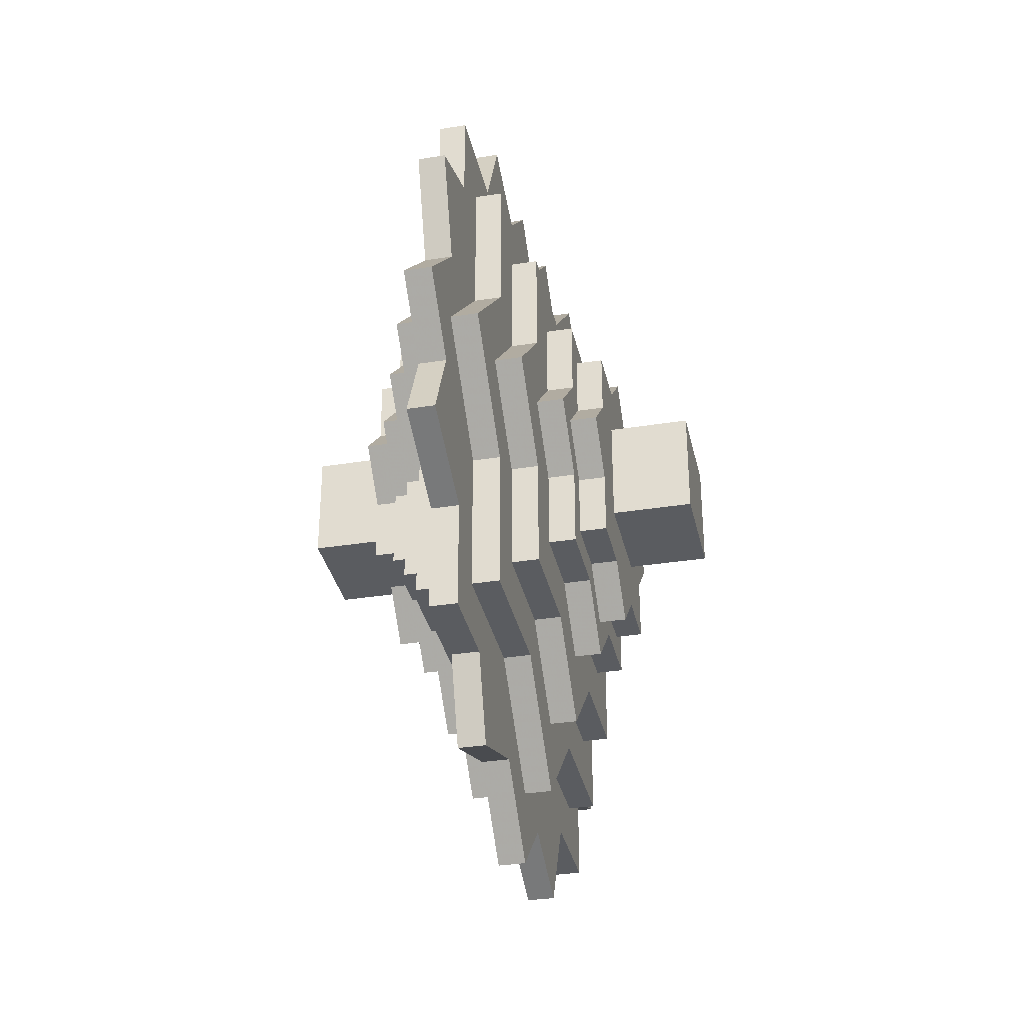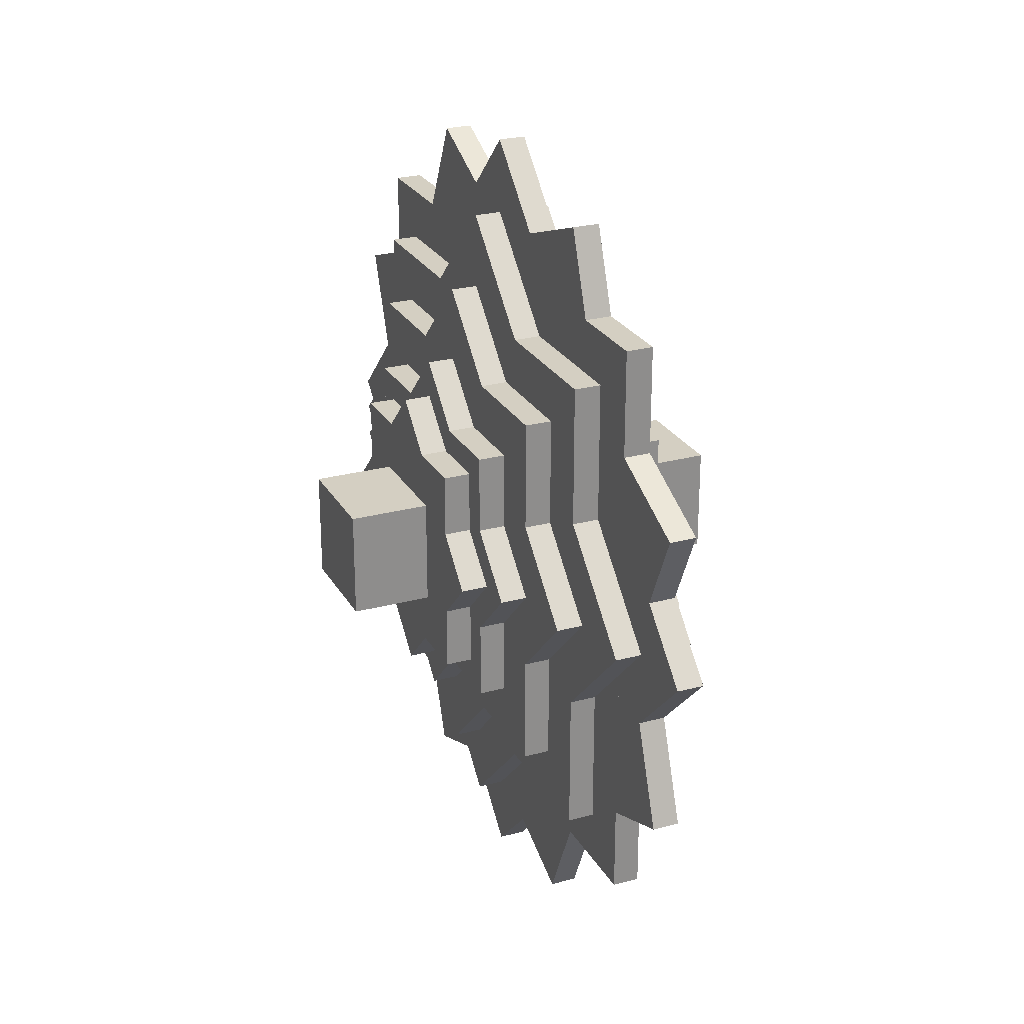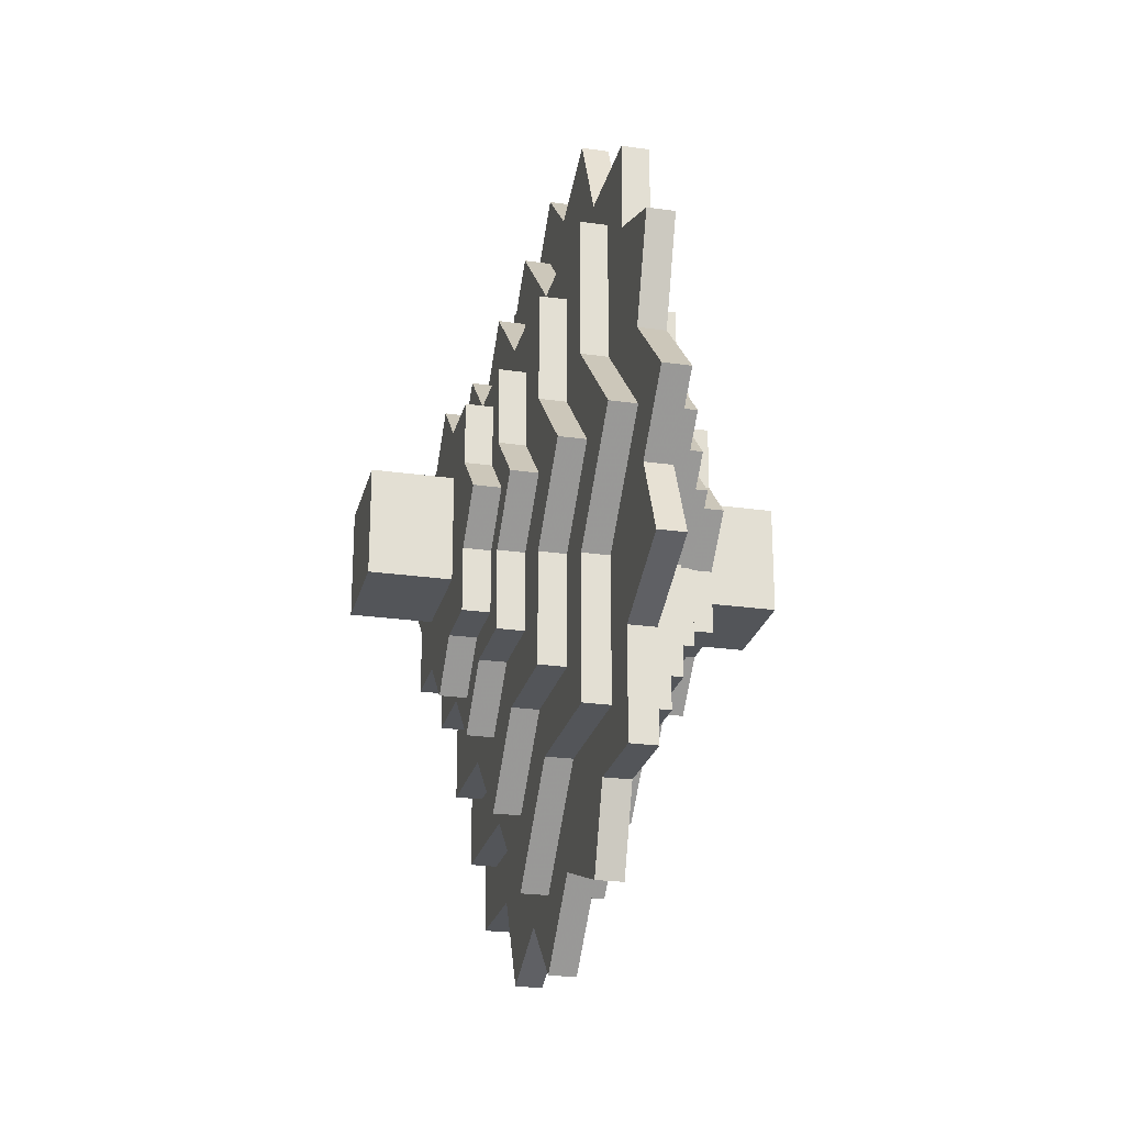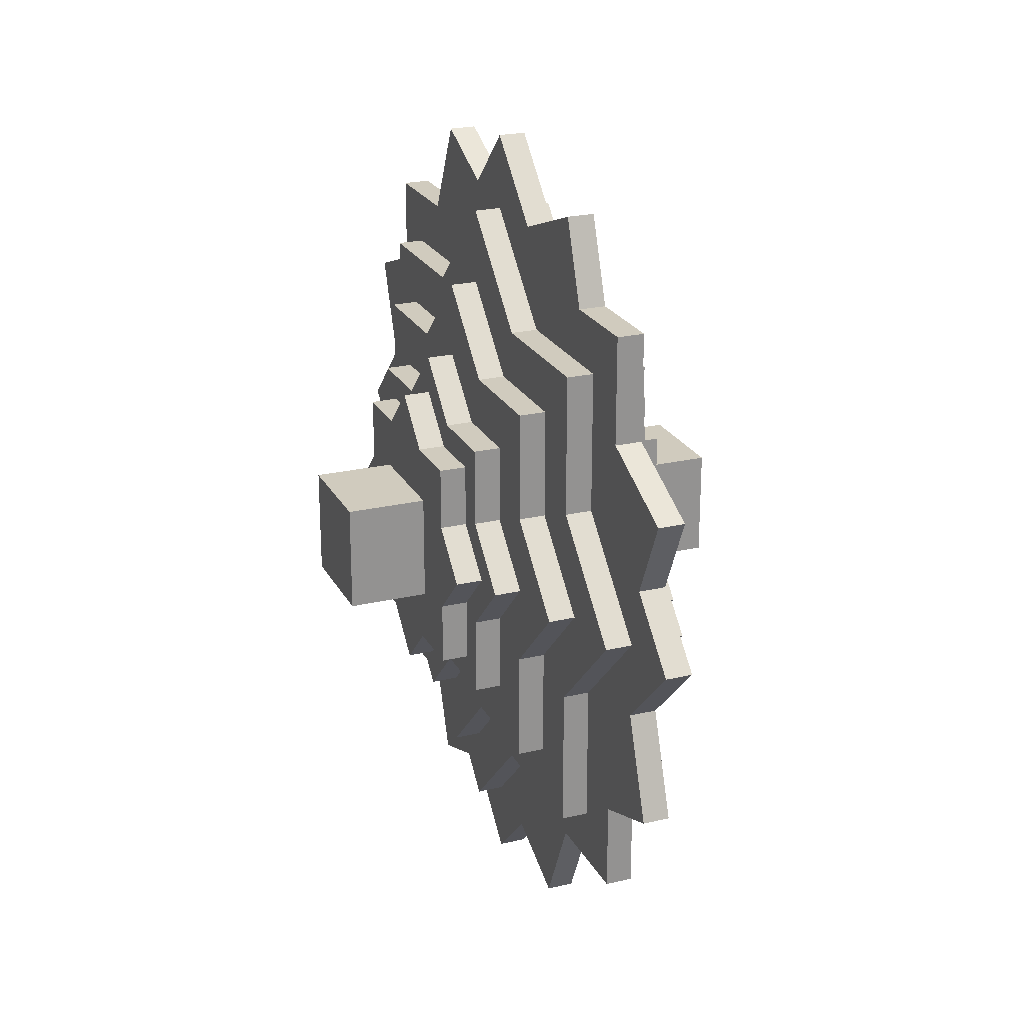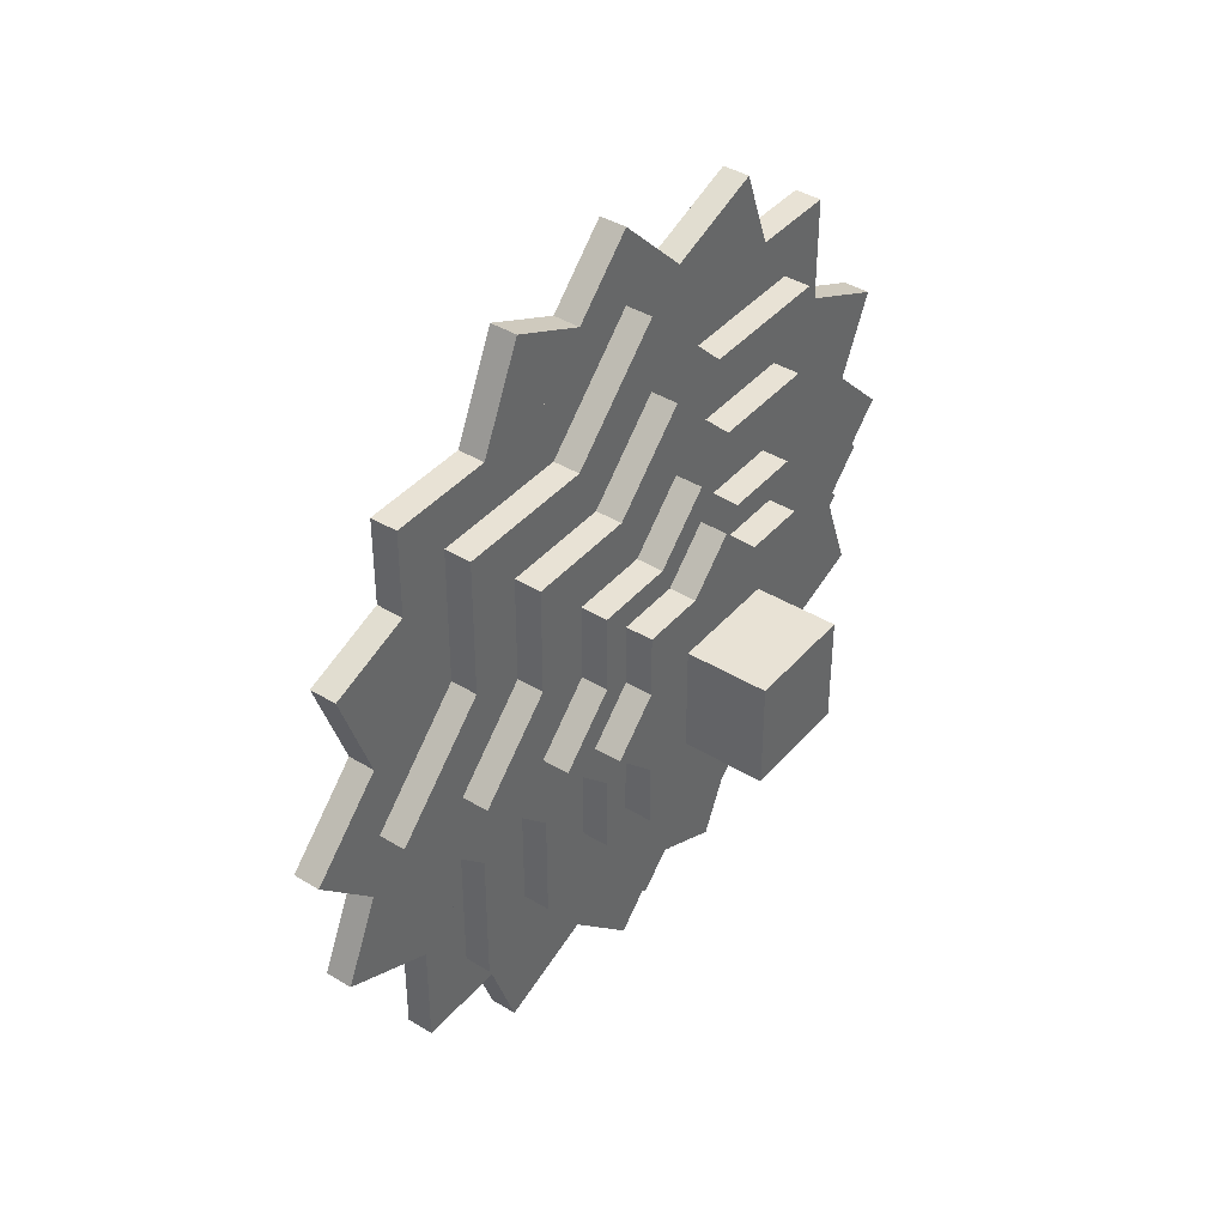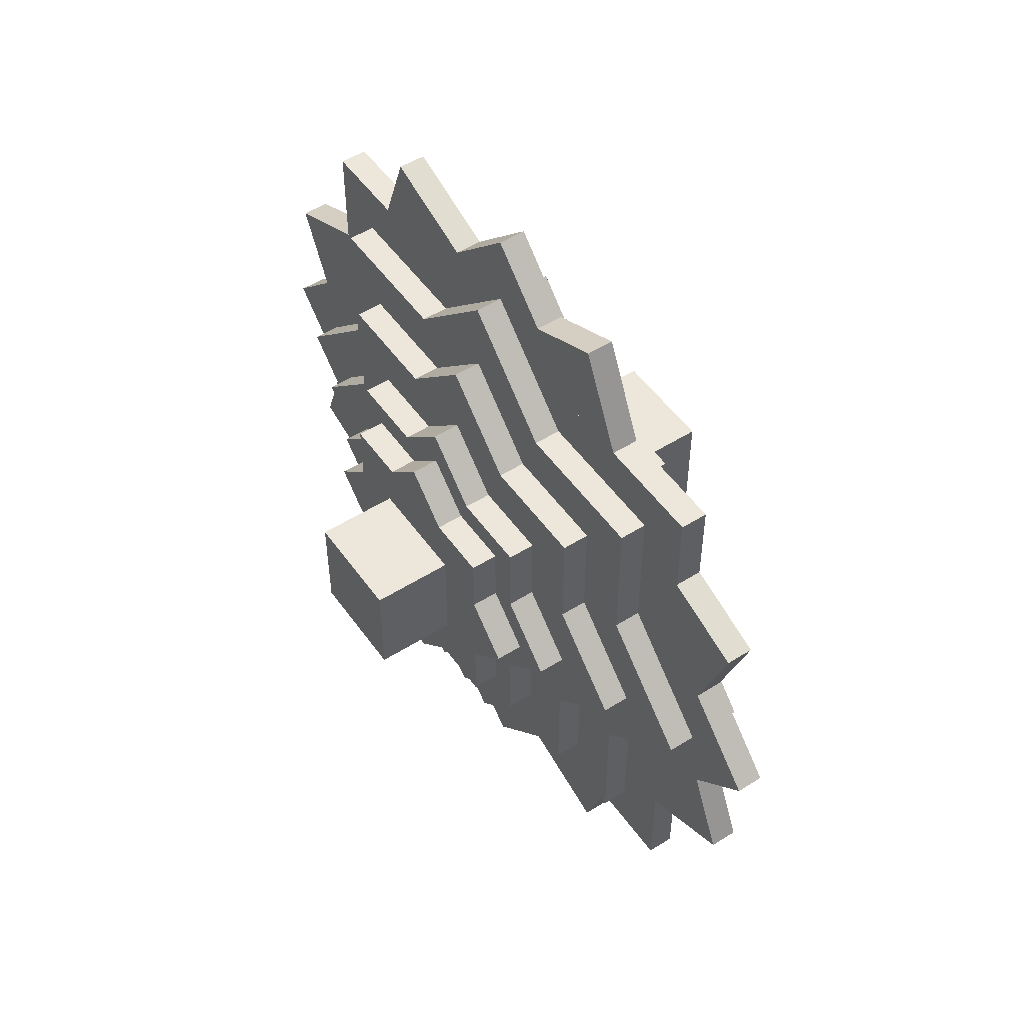
<metadata>
{"format":"obj","ext":"obj","renderer":"f3d","projection":"perspective","resolution":1024,"background":"white","views":[{"elev":-33.9,"azim":12.2,"up":"+Y"},{"elev":25.5,"azim":156.5,"up":"+Z"},{"elev":-24.2,"azim":-13.3,"up":"+Y"},{"elev":23.3,"azim":158.2,"up":"+Y"},{"elev":40.9,"azim":36.7,"up":"+Z"},{"elev":51.7,"azim":-34.4,"up":"+Y"}]}
</metadata>
<code>
g box13
v -0.3125 -0.3125 -0.3125
v 0.125 -0.3125 -0.3125
v 0.125 0.3125 -0.3125
v -0.3125 0.3125 -0.3125
v -0.3125 -0.3125 0.3125
v 0.125 -0.3125 0.3125
v 0.125 0.3125 0.3125
v -0.3125 0.3125 0.3125
f 6 2 3 7
f 1 5 8 4
f 6 5 1 2
f 3 4 8 7
f 2 1 4 3
f 5 6 7 8
g box3
v -0.3125 -0.4419 0
v 0.125 -0.4419 0
v 0.125 0 -0.4419
v -0.3125 0 -0.4419
v -0.3125 0 0.4419
v 0.125 0 0.4419
v 0.125 0.4419 0
v -0.3125 0.4419 0
f 14 10 11 15
f 9 13 16 12
f 14 13 9 10
f 11 12 16 15
f 10 9 12 11
f 13 14 15 16
g box11
v -0.1875 -0.5625 -0.5625
v 0 -0.5625 -0.5625
v 0 0.5625 -0.5625
v -0.1875 0.5625 -0.5625
v -0.1875 -0.5625 0.5625
v 0 -0.5625 0.5625
v 0 0.5625 0.5625
v -0.1875 0.5625 0.5625
f 22 18 19 23
f 17 21 24 20
f 22 21 17 18
f 19 20 24 23
f 18 17 20 19
f 21 22 23 24
g box1
v -0.1875 -0.7955 0
v 0 -0.7955 0
v 0 0 -0.7955
v -0.1875 0 -0.7955
v -0.1875 0 0.7955
v 0 0 0.7955
v 0 0.7955 0
v -0.1875 0.7955 0
f 30 26 27 31
f 25 29 32 28
f 30 29 25 26
f 27 28 32 31
f 26 25 28 27
f 29 30 31 32
g box5
v -0.5625 -0.125 -0.125
v 0.375 -0.125 -0.125
v 0.375 0.125 -0.125
v -0.5625 0.125 -0.125
v -0.5625 -0.125 0.125
v 0.375 -0.125 0.125
v 0.375 0.125 0.125
v -0.5625 0.125 0.125
f 38 34 35 39
f 33 37 40 36
f 38 37 33 34
f 35 36 40 39
f 34 33 36 35
f 37 38 39 40
g box4
v -0.375 -0.3536 0
v 0.1875 -0.3536 0
v 0.1875 0 -0.3536
v -0.375 0 -0.3536
v -0.375 0 0.3536
v 0.1875 0 0.3536
v 0.1875 0.3536 0
v -0.375 0.3536 0
f 46 42 43 47
f 41 45 48 44
f 46 45 41 42
f 43 44 48 47
f 42 41 44 43
f 45 46 47 48
g box12
v -0.25 -0.4375 -0.4375
v 0.0625 -0.4375 -0.4375
v 0.0625 0.4375 -0.4375
v -0.25 0.4375 -0.4375
v -0.25 -0.4375 0.4375
v 0.0625 -0.4375 0.4375
v 0.0625 0.4375 0.4375
v -0.25 0.4375 0.4375
f 54 50 51 55
f 49 53 56 52
f 54 53 49 50
f 51 52 56 55
f 50 49 52 51
f 53 54 55 56
g box2
v -0.25 -0.6187 0
v 0.0625 -0.6187 0
v 0.0625 0 -0.6187
v -0.25 0 -0.6187
v -0.25 0 0.6187
v 0.0625 0 0.6187
v 0.0625 0.6187 0
v -0.25 0.6187 0
f 62 58 59 63
f 57 61 64 60
f 62 61 57 58
f 59 60 64 63
f 58 57 60 59
f 61 62 63 64
g box0
v -0.125 -0.9723 0
v -0.0625 -0.9723 0
v -0.0625 0 -0.9723
v -0.125 0 -0.9723
v -0.125 0 0.9723
v -0.0625 0 0.9723
v -0.0625 0.9723 0
v -0.125 0.9723 0
f 70 66 67 71
f 65 69 72 68
f 70 69 65 66
f 67 68 72 71
f 66 65 68 67
f 69 70 71 72
g box7
v -0.125 -0.9136 -0.3325
v -0.0625 -0.9136 -0.3325
v -0.0625 0.3325 -0.9136
v -0.125 0.3325 -0.9136
v -0.125 -0.3325 0.9136
v -0.0625 -0.3325 0.9136
v -0.0625 0.9136 0.3325
v -0.125 0.9136 0.3325
f 78 74 75 79
f 73 77 80 76
f 78 77 73 74
f 75 76 80 79
f 74 73 76 75
f 77 78 79 80
g box6
v -0.125 -0.8812 0.4109
v -0.0625 -0.8812 0.4109
v -0.0625 -0.4109 -0.8812
v -0.125 -0.4109 -0.8812
v -0.125 0.4109 0.8812
v -0.0625 0.4109 0.8812
v -0.0625 0.8812 -0.4109
v -0.125 0.8812 -0.4109
f 86 82 83 87
f 81 85 88 84
f 86 85 81 82
f 83 84 88 87
f 82 81 84 83
f 85 86 87 88
g box
v -0.375 -0.25 -0.25
v 0.1875 -0.25 -0.25
v 0.1875 0.25 -0.25
v -0.375 0.25 -0.25
v -0.375 -0.25 0.25
v 0.1875 -0.25 0.25
v 0.1875 0.25 0.25
v -0.375 0.25 0.25
f 94 90 91 95
f 89 93 96 92
f 94 93 89 90
f 91 92 96 95
f 90 89 92 91
f 93 94 95 96
g box10
v -0.125 -0.6875 -0.6875
v -0.0625 -0.6875 -0.6875
v -0.0625 0.6875 -0.6875
v -0.125 0.6875 -0.6875
v -0.125 -0.6875 0.6875
v -0.0625 -0.6875 0.6875
v -0.0625 0.6875 0.6875
v -0.125 0.6875 0.6875
f 102 98 99 103
f 97 101 104 100
f 102 101 97 98
f 99 100 104 103
f 98 97 100 99
f 101 102 103 104

</code>
